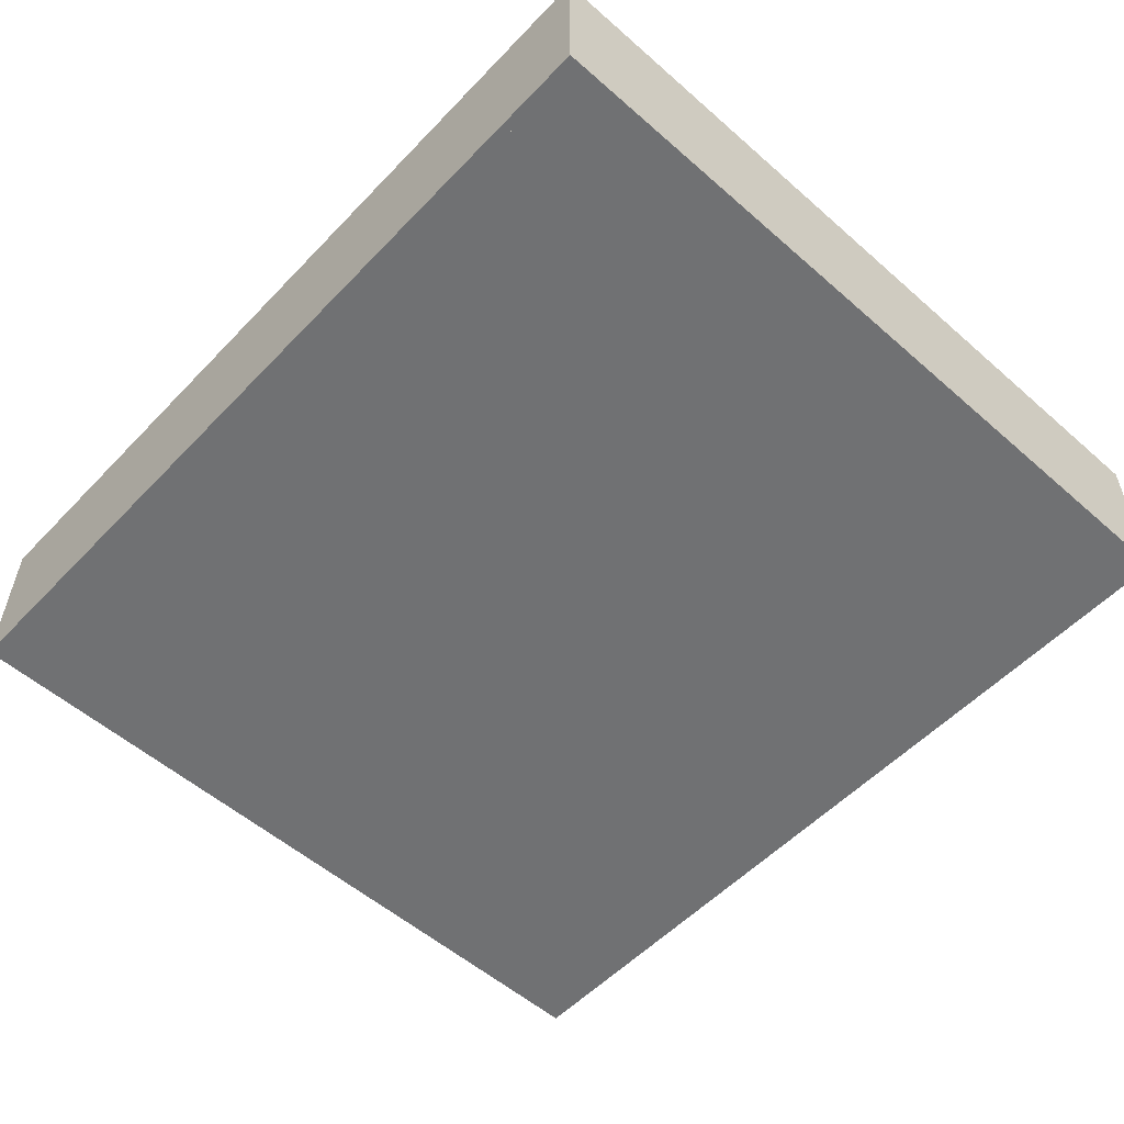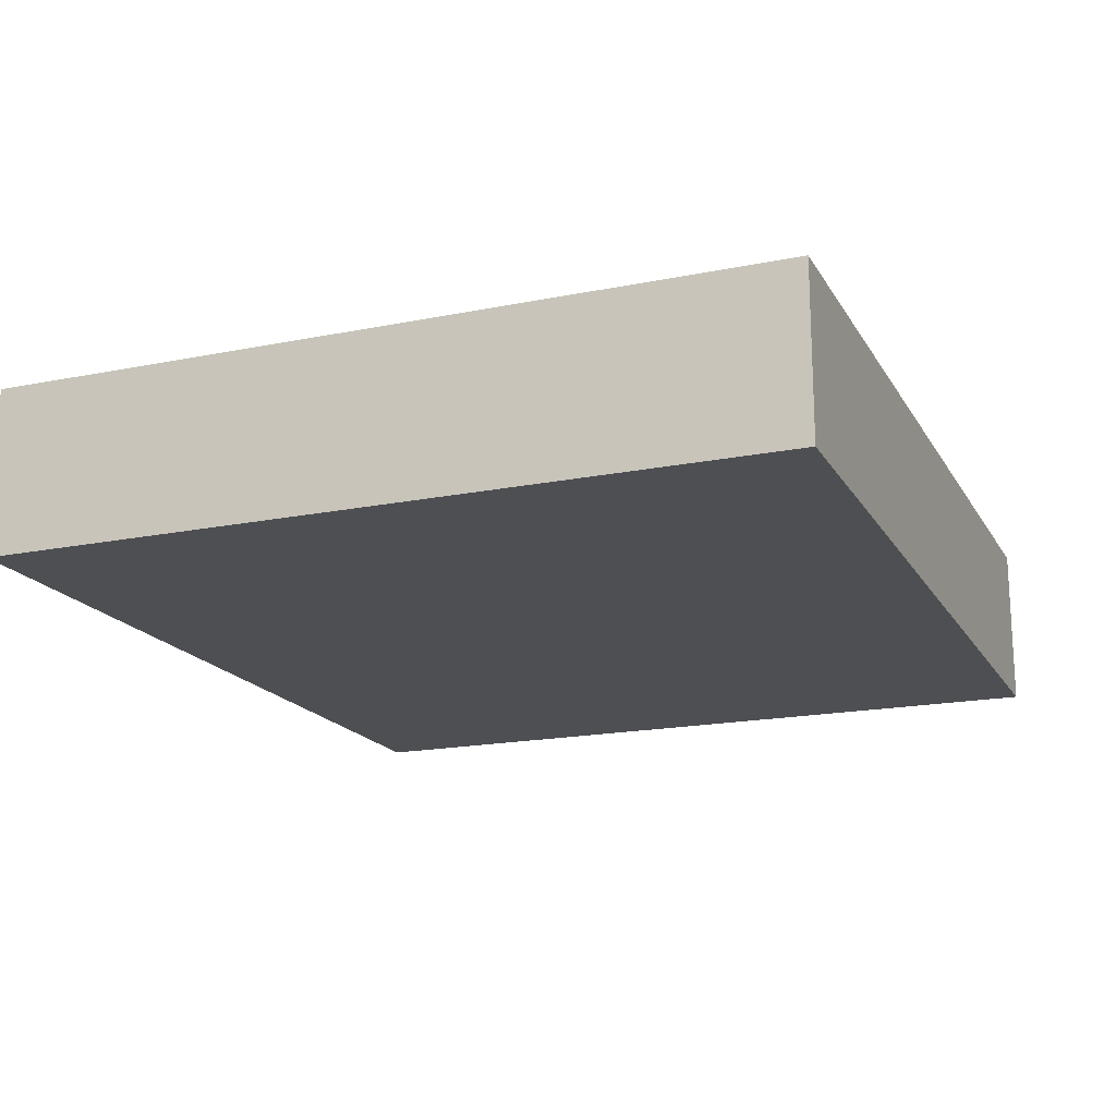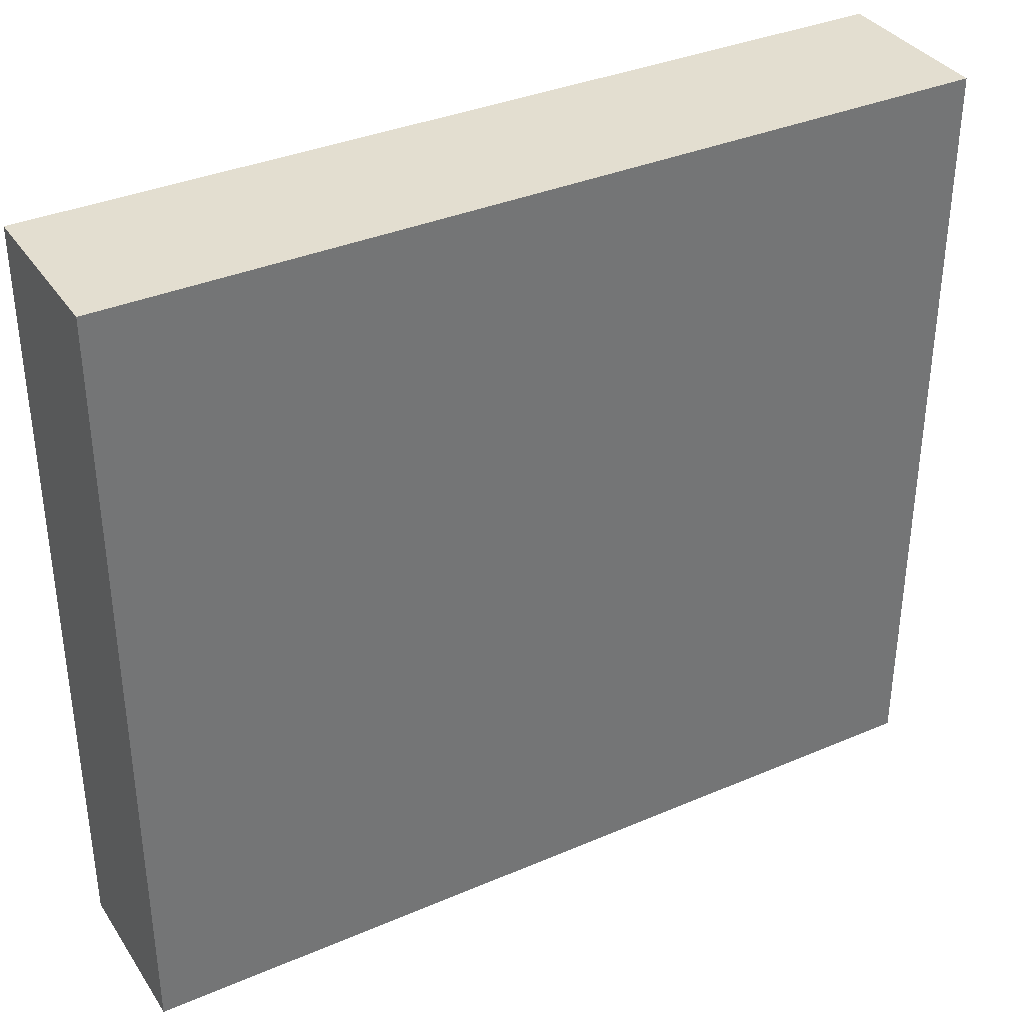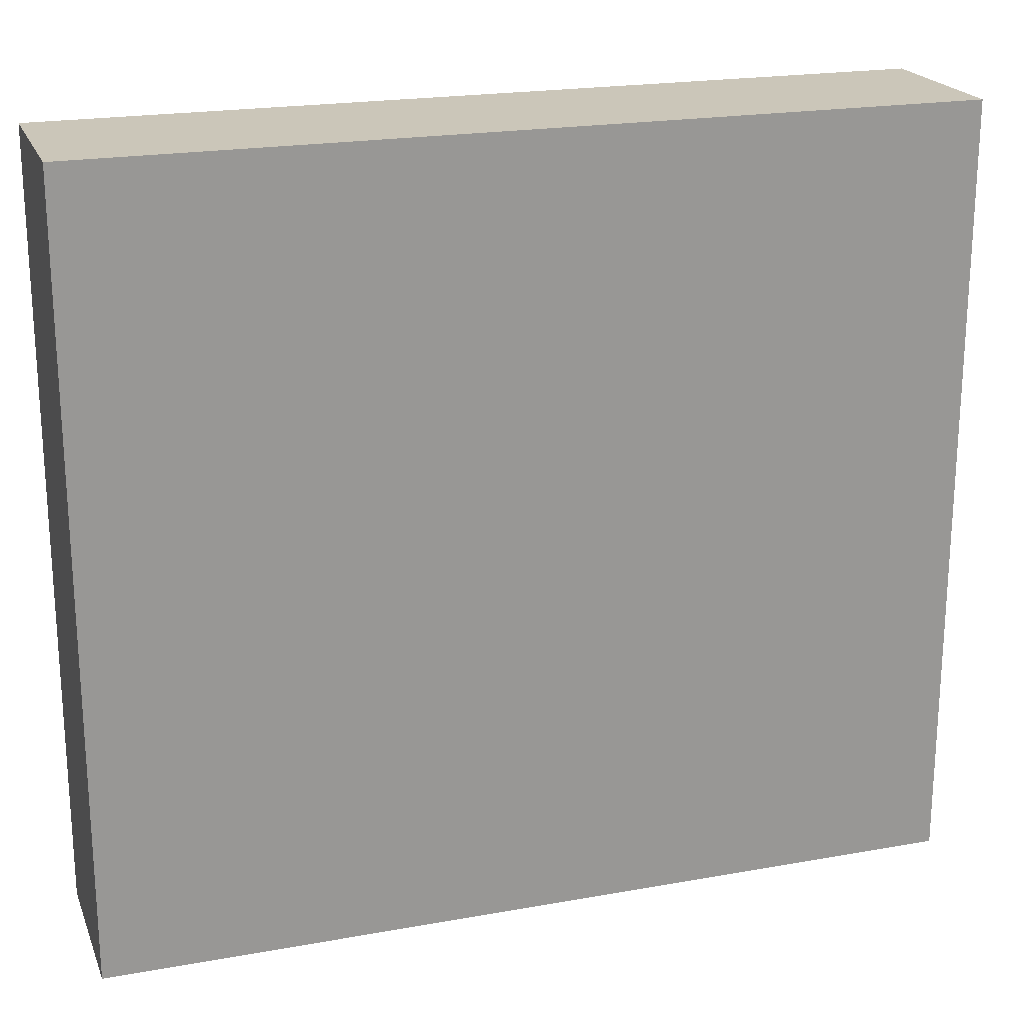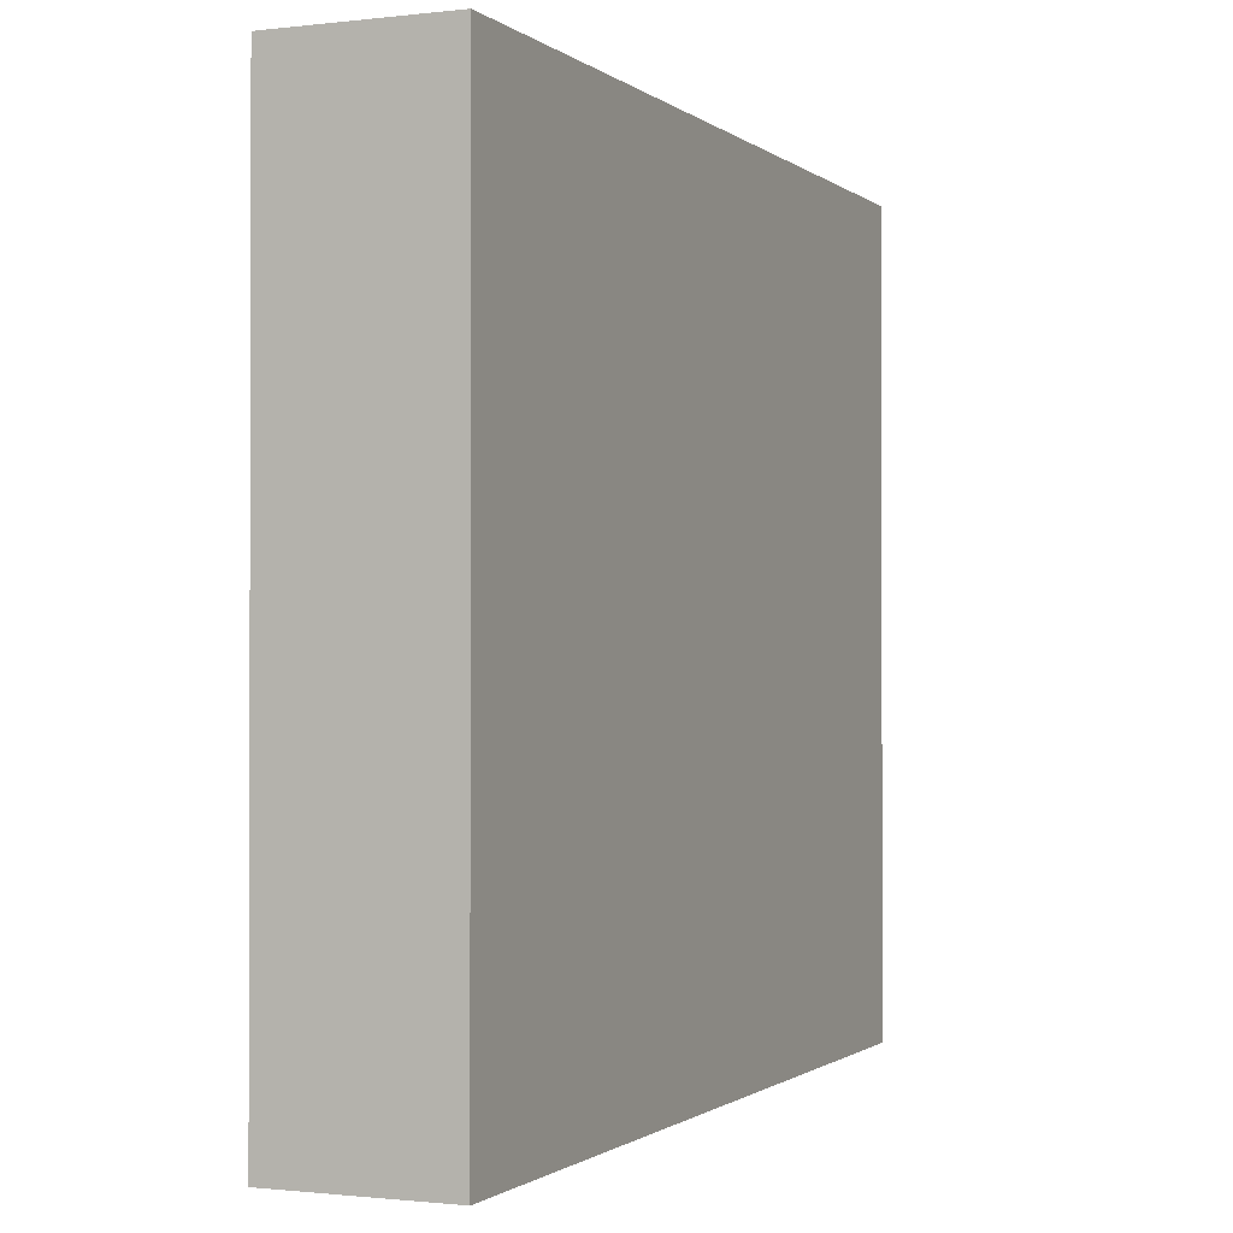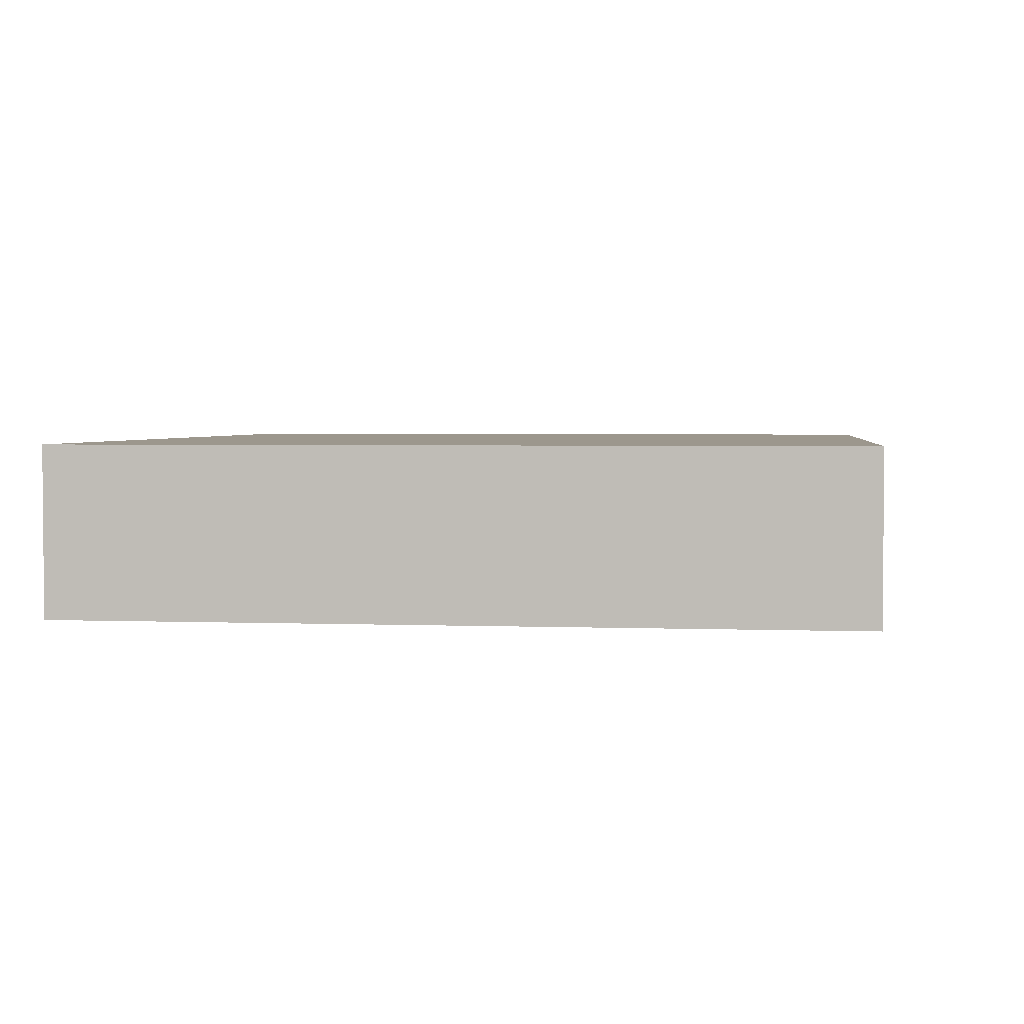
<metadata>
{"format":"obj","ext":"obj","renderer":"f3d","projection":"perspective","resolution":1024,"background":"white","views":[{"elev":-55.1,"azim":-132.7,"up":"+Y"},{"elev":-17.8,"azim":-68.4,"up":"+Y"},{"elev":35.7,"azim":150.6,"up":"+Z"},{"elev":21.0,"azim":162.1,"up":"+Z"},{"elev":-1.0,"azim":-66.7,"up":"+Z"},{"elev":2.9,"azim":-82.7,"up":"+Y"}]}
</metadata>
<code>
o Mesh1_Group1_Model.019
v 0.5 0.2125 0.5
v 0.5 0 0.5
v 0.5 0 -0.5
v 0.5 0.2125 -0.5
v -0.5 0.2125 0.5
v -0.5 0 0.5
v -0.61 0.2125 0.5
v -0.61 0 0.5
v -0.5 0.2125 -0.5
v -0.5 0 -0.5
v -0.61 0 -0.5
v -0.61 0.2125 -0.5
f 2 4 1
f 6 1 5
f 3 9 4
f 3 6 10
f 4 5 1
f 2 3 4
f 6 2 1
f 3 10 9
f 3 2 6
f 4 9 5
f 5 8 6
f 6 11 10
f 11 7 12
f 10 12 9
f 9 7 5
f 5 7 8
f 6 8 11
f 11 8 7
f 10 11 12
f 9 12 7
f 10 5 9
f 10 6 5

</code>
